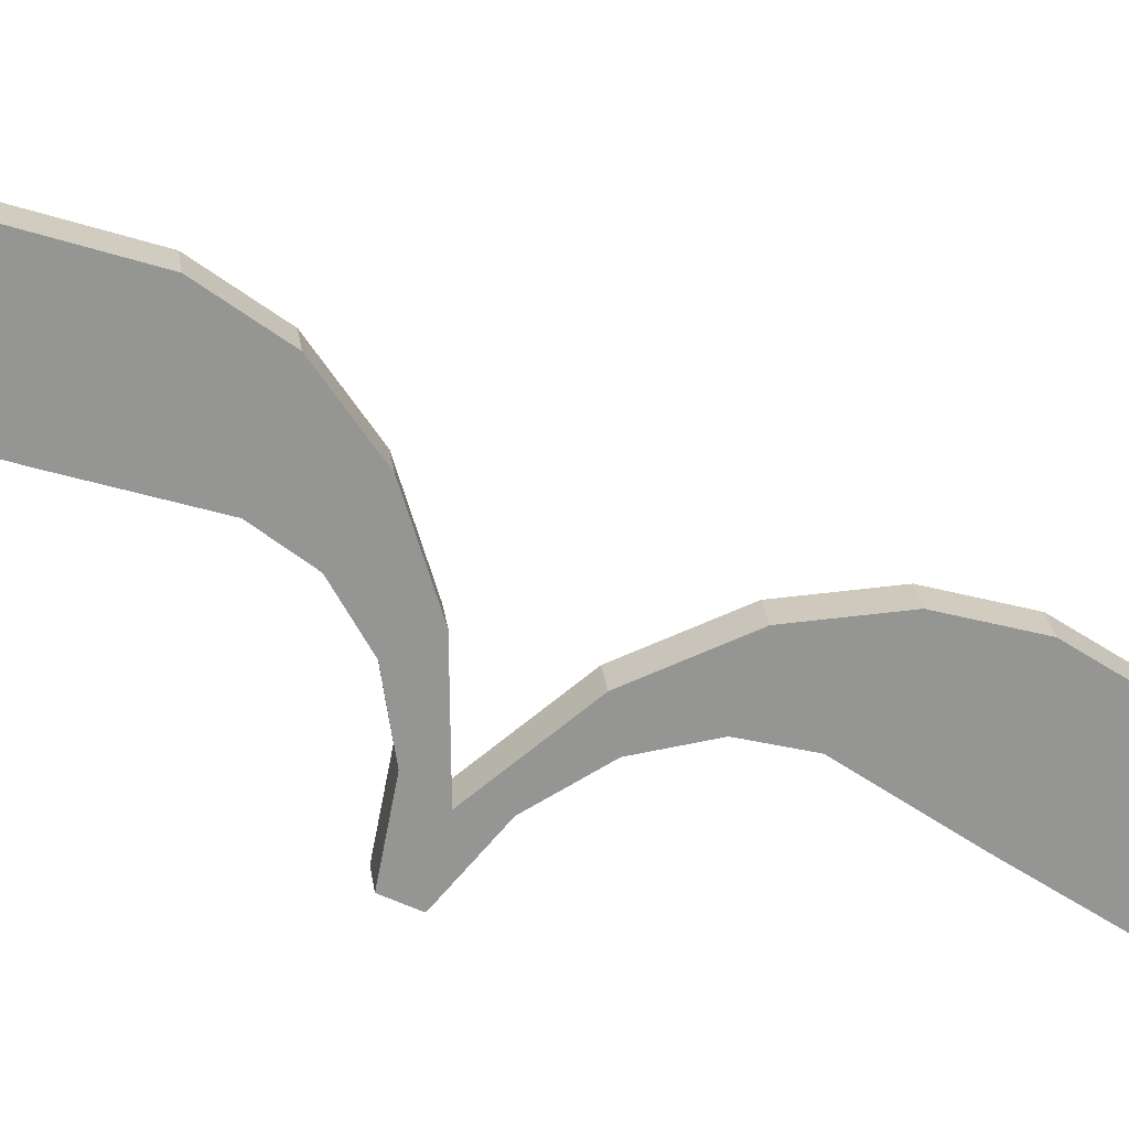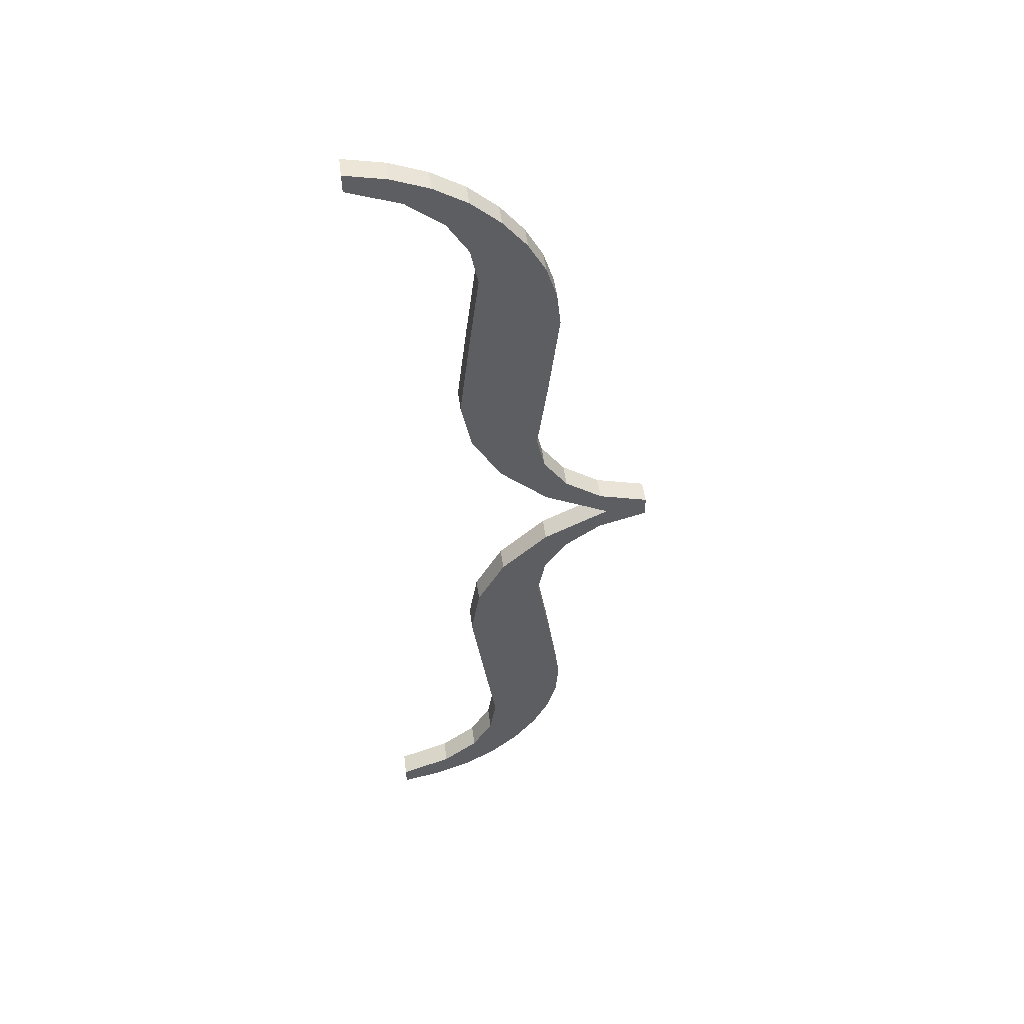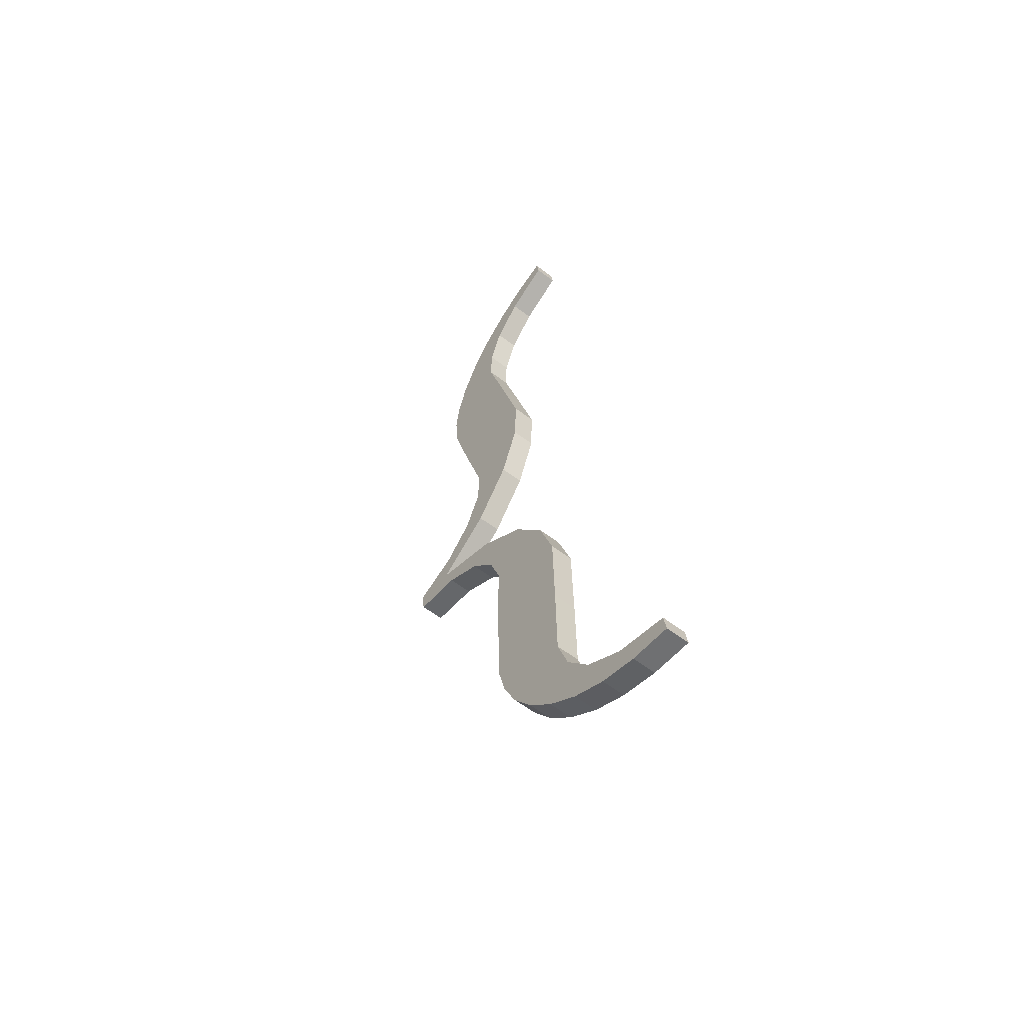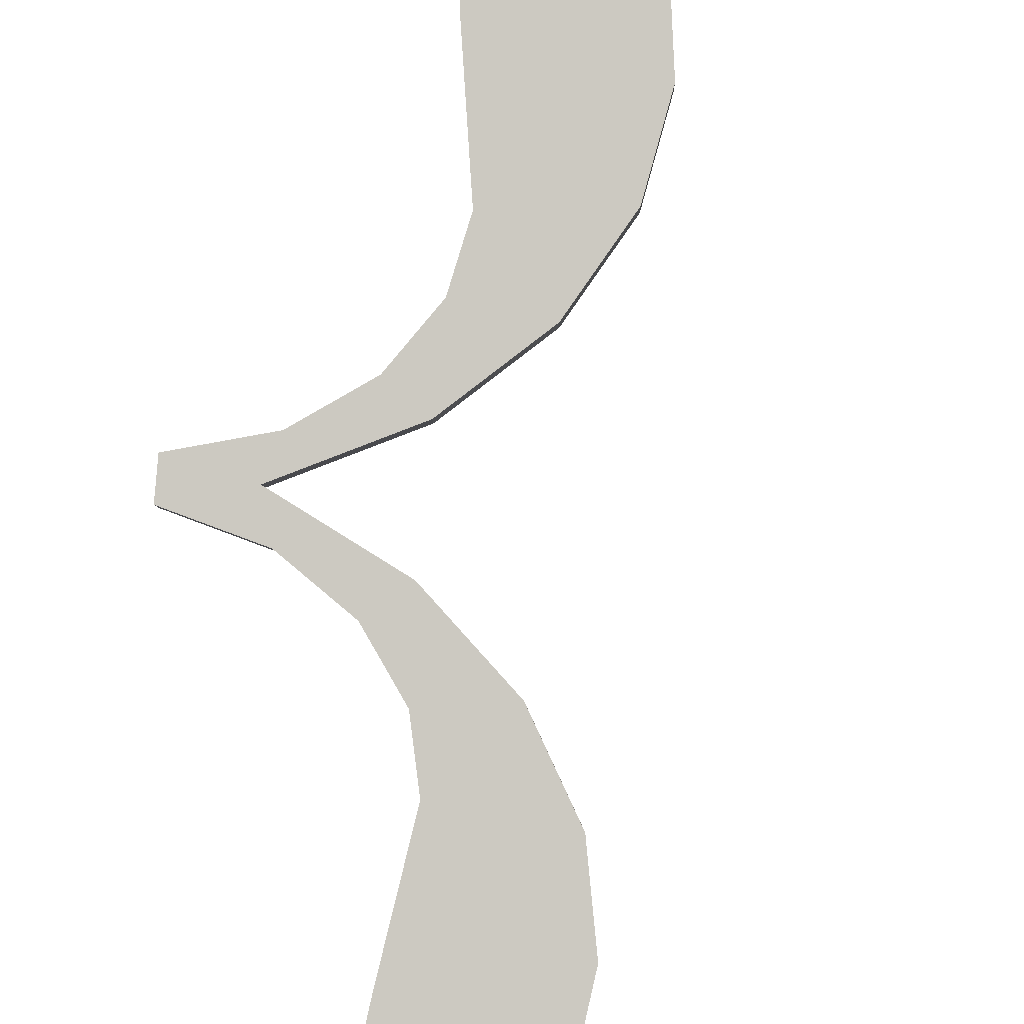
<metadata>
{"format":"obj","ext":"obj","renderer":"f3d","projection":"perspective","resolution":1024,"background":"white","views":[{"elev":-70.1,"azim":64.1,"up":"+Y"},{"elev":55.9,"azim":172.7,"up":"+Z"},{"elev":-68.8,"azim":52.0,"up":"+Z"},{"elev":79.8,"azim":5.1,"up":"+Y"}]}
</metadata>
<code>
o instance_93/__/ID2011#ID2011
v 0.3134 0.02676 -0.01765
v 0.3136 0.0264 -0.01479
v 0.3133 0.02665 -0.01684
v 0.3136 0.02685 -0.01842
v 0.3139 0.02617 -0.01299
v 0.314 0.02695 -0.01916
v 0.3122 0.02589 -0.01074
v 0.3111 0.02579 -0.00992
v 0.3111 0.02585 -0.01042
v 0.3121 0.02582 -0.0102
v 0.3137 0.02592 -0.01096
v 0.3131 0.02596 -0.01134
v 0.3137 0.02606 -0.01213
v 0.3148 0.02605 -0.01199
v 0.3146 0.02703 -0.01987
v 0.3151 0.02683 -0.01827
v 0.3153 0.02711 -0.02049
v 0.3153 0.02695 -0.01916
v 0.3161 0.02717 -0.02097
v 0.3158 0.02705 -0.01997
v 0.3167 0.02713 -0.02064
v 0.3169 0.02721 -0.02131
v 0.3179 0.02719 -0.02109
v 0.3179 0.02724 -0.02151
v 0.3155 0.02619 -0.01316
v 0.3154 0.0266 -0.01638
v 0.3157 0.02635 -0.01438
v 0.3155 0.02544 -0.00718
v 0.3151 0.0248 -0.002066
v 0.3148 0.02559 -0.008374
v 0.3154 0.02504 -0.003959
v 0.3157 0.02529 -0.005963
v 0.3122 0.02575 -0.009602
v 0.3136 0.02572 -0.009421
v 0.3131 0.02567 -0.008988
v 0.3137 0.02557 -0.008198
v 0.3139 0.02546 -0.007351
v 0.314 0.02469 -0.001168
v 0.3146 0.0246 -0.000465
v 0.3153 0.02452 0.000152
v 0.3153 0.02469 -0.001179
v 0.3161 0.02446 0.000633
v 0.3158 0.02459 -0.000367
v 0.3167 0.0245 0.000301
v 0.3169 0.02442 0.000977
v 0.3179 0.02445 0.000759
v 0.3179 0.02439 0.001185
v 0.3136 0.02524 -0.005542
v 0.3134 0.02488 -0.002687
v 0.3133 0.02498 -0.003503
v 0.3136 0.02478 -0.001909
v 0.3179 0.02445 0.000759
v 0.3179 0.02495 0.001255
v 0.3179 0.02439 0.001185
v 0.3179 0.025 0.000829
v 0.3179 0.02495 0.001255
v 0.3169 0.02442 0.000977
v 0.3179 0.02439 0.001185
v 0.3169 0.02498 0.001047
v 0.3169 0.02498 0.001047
v 0.3161 0.02446 0.000633
v 0.3169 0.02442 0.000977
v 0.3161 0.02502 0.000703
v 0.3161 0.02502 0.000703
v 0.3153 0.02452 0.000152
v 0.3161 0.02446 0.000633
v 0.3153 0.02508 0.000222
v 0.3153 0.02508 0.000222
v 0.3146 0.0246 -0.000465
v 0.3153 0.02452 0.000152
v 0.3146 0.02516 -0.000395
v 0.314 0.02525 -0.001098
v 0.3146 0.0246 -0.000465
v 0.3146 0.02516 -0.000395
v 0.314 0.02469 -0.001168
v 0.3136 0.02534 -0.001839
v 0.314 0.02469 -0.001168
v 0.314 0.02525 -0.001098
v 0.3136 0.02478 -0.001909
v 0.3134 0.02544 -0.002617
v 0.3136 0.02478 -0.001909
v 0.3136 0.02534 -0.001839
v 0.3134 0.02488 -0.002687
v 0.3133 0.02554 -0.003433
v 0.3134 0.02488 -0.002687
v 0.3134 0.02544 -0.002617
v 0.3133 0.02498 -0.003503
v 0.3136 0.02579 -0.005472
v 0.3133 0.02498 -0.003503
v 0.3133 0.02554 -0.003433
v 0.3136 0.02524 -0.005542
v 0.3139 0.02602 -0.007281
v 0.3136 0.02524 -0.005542
v 0.3136 0.02579 -0.005472
v 0.3139 0.02546 -0.007351
v 0.3137 0.02613 -0.008129
v 0.3139 0.02546 -0.007351
v 0.3139 0.02602 -0.007281
v 0.3137 0.02557 -0.008198
v 0.3131 0.02623 -0.008919
v 0.3137 0.02557 -0.008198
v 0.3137 0.02613 -0.008129
v 0.3131 0.02567 -0.008988
v 0.3131 0.02623 -0.008919
v 0.3122 0.02575 -0.009602
v 0.3131 0.02567 -0.008988
v 0.3122 0.0263 -0.009532
v 0.3122 0.0263 -0.009532
v 0.3111 0.02579 -0.00992
v 0.3122 0.02575 -0.009602
v 0.3111 0.02634 -0.00985
v 0.3111 0.02641 -0.01035
v 0.3111 0.02579 -0.00992
v 0.3111 0.02634 -0.00985
v 0.3111 0.02585 -0.01042
v 0.3111 0.02641 -0.01035
v 0.3122 0.02589 -0.01074
v 0.3111 0.02585 -0.01042
v 0.3122 0.02645 -0.01067
v 0.3122 0.02645 -0.01067
v 0.3131 0.02596 -0.01134
v 0.3122 0.02589 -0.01074
v 0.3131 0.02652 -0.01128
v 0.3137 0.02662 -0.01206
v 0.3131 0.02596 -0.01134
v 0.3131 0.02652 -0.01128
v 0.3137 0.02606 -0.01213
v 0.3139 0.02673 -0.01292
v 0.3137 0.02606 -0.01213
v 0.3137 0.02662 -0.01206
v 0.3139 0.02617 -0.01299
v 0.3136 0.02695 -0.01472
v 0.3139 0.02617 -0.01299
v 0.3139 0.02673 -0.01292
v 0.3136 0.0264 -0.01479
v 0.3133 0.02721 -0.01677
v 0.3136 0.0264 -0.01479
v 0.3136 0.02695 -0.01472
v 0.3133 0.02665 -0.01684
v 0.3134 0.02731 -0.01758
v 0.3133 0.02665 -0.01684
v 0.3133 0.02721 -0.01677
v 0.3134 0.02676 -0.01765
v 0.3136 0.02741 -0.01835
v 0.3134 0.02676 -0.01765
v 0.3134 0.02731 -0.01758
v 0.3136 0.02685 -0.01842
v 0.314 0.0275 -0.01909
v 0.3136 0.02685 -0.01842
v 0.3136 0.02741 -0.01835
v 0.314 0.02695 -0.01916
v 0.3146 0.02759 -0.0198
v 0.314 0.02695 -0.01916
v 0.314 0.0275 -0.01909
v 0.3146 0.02703 -0.01987
v 0.3146 0.02759 -0.0198
v 0.3153 0.02711 -0.02049
v 0.3146 0.02703 -0.01987
v 0.3153 0.02767 -0.02042
v 0.3153 0.02767 -0.02042
v 0.3161 0.02717 -0.02097
v 0.3153 0.02711 -0.02049
v 0.3161 0.02773 -0.0209
v 0.3161 0.02773 -0.0209
v 0.3169 0.02721 -0.02131
v 0.3161 0.02717 -0.02097
v 0.3169 0.02777 -0.02124
v 0.3169 0.02777 -0.02124
v 0.3179 0.02724 -0.02151
v 0.3169 0.02721 -0.02131
v 0.3179 0.0278 -0.02144
v 0.3179 0.02724 -0.02151
v 0.3179 0.02774 -0.02102
v 0.3179 0.02719 -0.02109
v 0.3179 0.0278 -0.02144
v 0.3179 0.02774 -0.02102
v 0.3167 0.02713 -0.02064
v 0.3179 0.02719 -0.02109
v 0.3167 0.02769 -0.02057
v 0.3167 0.02769 -0.02057
v 0.3158 0.02705 -0.01997
v 0.3167 0.02713 -0.02064
v 0.3158 0.0276 -0.0199
v 0.3158 0.02705 -0.01997
v 0.3153 0.0275 -0.01909
v 0.3153 0.02695 -0.01916
v 0.3158 0.0276 -0.0199
v 0.3153 0.02695 -0.01916
v 0.3151 0.02739 -0.0182
v 0.3151 0.02683 -0.01827
v 0.3153 0.0275 -0.01909
v 0.3151 0.02683 -0.01827
v 0.3154 0.02715 -0.01631
v 0.3154 0.0266 -0.01638
v 0.3151 0.02739 -0.0182
v 0.3154 0.0266 -0.01638
v 0.3157 0.0269 -0.01431
v 0.3157 0.02635 -0.01438
v 0.3154 0.02715 -0.01631
v 0.3157 0.02635 -0.01438
v 0.3155 0.02675 -0.0131
v 0.3155 0.02619 -0.01316
v 0.3157 0.0269 -0.01431
v 0.3155 0.02619 -0.01316
v 0.3148 0.0266 -0.01192
v 0.3148 0.02605 -0.01199
v 0.3155 0.02675 -0.0131
v 0.3148 0.0266 -0.01192
v 0.3137 0.02592 -0.01096
v 0.3148 0.02605 -0.01199
v 0.3137 0.02647 -0.01089
v 0.3137 0.02647 -0.01089
v 0.3121 0.02582 -0.0102
v 0.3137 0.02592 -0.01096
v 0.3121 0.02638 -0.01013
v 0.3121 0.02638 -0.01013
v 0.3136 0.02572 -0.009421
v 0.3121 0.02582 -0.0102
v 0.3136 0.02628 -0.009351
v 0.3136 0.02628 -0.009351
v 0.3148 0.02559 -0.008374
v 0.3136 0.02572 -0.009421
v 0.3148 0.02615 -0.008304
v 0.3148 0.02559 -0.008374
v 0.3155 0.026 -0.00711
v 0.3155 0.02544 -0.00718
v 0.3148 0.02615 -0.008304
v 0.3155 0.02544 -0.00718
v 0.3157 0.02585 -0.005893
v 0.3157 0.02529 -0.005963
v 0.3155 0.026 -0.00711
v 0.3157 0.02529 -0.005963
v 0.3154 0.0256 -0.003889
v 0.3154 0.02504 -0.003959
v 0.3157 0.02585 -0.005893
v 0.3154 0.02504 -0.003959
v 0.3151 0.02536 -0.001996
v 0.3151 0.0248 -0.002066
v 0.3154 0.0256 -0.003889
v 0.3151 0.0248 -0.002066
v 0.3153 0.02525 -0.001109
v 0.3153 0.02469 -0.001179
v 0.3151 0.02536 -0.001996
v 0.3153 0.02469 -0.001179
v 0.3158 0.02515 -0.000297
v 0.3158 0.02459 -0.000367
v 0.3153 0.02525 -0.001109
v 0.3158 0.02515 -0.000297
v 0.3167 0.0245 0.000301
v 0.3158 0.02459 -0.000367
v 0.3167 0.02506 0.000371
v 0.3167 0.02506 0.000371
v 0.3179 0.02445 0.000759
v 0.3167 0.0245 0.000301
v 0.3179 0.025 0.000829
v 0.3134 0.02544 -0.002617
v 0.3136 0.02579 -0.005472
v 0.3133 0.02554 -0.003433
v 0.3136 0.02534 -0.001839
v 0.3139 0.02602 -0.007281
v 0.314 0.02525 -0.001098
v 0.3122 0.0263 -0.009532
v 0.3111 0.02641 -0.01035
v 0.3111 0.02634 -0.00985
v 0.3121 0.02638 -0.01013
v 0.3136 0.02628 -0.009351
v 0.3131 0.02623 -0.008919
v 0.3137 0.02613 -0.008129
v 0.3148 0.02615 -0.008304
v 0.3146 0.02516 -0.000395
v 0.3153 0.02508 0.000222
v 0.3151 0.02536 -0.001996
v 0.3153 0.02525 -0.001109
v 0.3161 0.02502 0.000703
v 0.3158 0.02515 -0.000297
v 0.3167 0.02506 0.000371
v 0.3169 0.02498 0.001047
v 0.3179 0.025 0.000829
v 0.3179 0.02495 0.001255
v 0.3155 0.026 -0.00711
v 0.3154 0.0256 -0.003889
v 0.3157 0.02585 -0.005893
v 0.3155 0.02675 -0.0131
v 0.3151 0.02739 -0.0182
v 0.3148 0.0266 -0.01192
v 0.3154 0.02715 -0.01631
v 0.3157 0.0269 -0.01431
v 0.3122 0.02645 -0.01067
v 0.3137 0.02647 -0.01089
v 0.3131 0.02652 -0.01128
v 0.3137 0.02662 -0.01206
v 0.3139 0.02673 -0.01292
v 0.314 0.0275 -0.01909
v 0.3146 0.02759 -0.0198
v 0.3153 0.02767 -0.02042
v 0.3153 0.0275 -0.01909
v 0.3161 0.02773 -0.0209
v 0.3158 0.0276 -0.0199
v 0.3167 0.02769 -0.02057
v 0.3169 0.02777 -0.02124
v 0.3179 0.02774 -0.02102
v 0.3179 0.0278 -0.02144
v 0.3136 0.02695 -0.01472
v 0.3134 0.02731 -0.01758
v 0.3133 0.02721 -0.01677
v 0.3136 0.02741 -0.01835
f 1 2 3
f 3 2 1
f 2 1 4
f 4 1 2
f 2 4 5
f 5 4 2
f 5 4 6
f 6 4 5
f 7 8 9
f 9 8 7
f 8 7 10
f 10 7 8
f 10 7 11
f 11 7 10
f 11 7 12
f 12 7 11
f 11 12 13
f 13 12 11
f 11 13 14
f 14 13 11
f 14 13 5
f 5 13 14
f 14 5 6
f 6 5 14
f 14 6 15
f 15 6 14
f 14 15 16
f 16 15 14
f 16 15 17
f 17 15 16
f 16 17 18
f 18 17 16
f 18 17 19
f 19 17 18
f 18 19 20
f 20 19 18
f 20 19 21
f 21 19 20
f 21 19 22
f 22 19 21
f 21 22 23
f 23 22 21
f 23 22 24
f 24 22 23
f 16 25 14
f 14 25 16
f 25 16 26
f 26 16 25
f 25 26 27
f 27 26 25
f 28 29 30
f 30 29 28
f 29 28 31
f 31 28 29
f 31 28 32
f 32 28 31
f 10 33 8
f 8 33 10
f 33 10 34
f 34 10 33
f 33 34 35
f 35 34 33
f 35 34 36
f 36 34 35
f 36 34 30
f 30 34 36
f 36 30 37
f 37 30 36
f 37 30 38
f 38 30 37
f 38 30 39
f 39 30 38
f 39 30 40
f 40 30 39
f 40 30 29
f 29 30 40
f 40 29 41
f 41 29 40
f 40 41 42
f 42 41 40
f 42 41 43
f 43 41 42
f 42 43 44
f 44 43 42
f 42 44 45
f 45 44 42
f 45 44 46
f 46 44 45
f 45 46 47
f 47 46 45
f 48 49 50
f 50 49 48
f 49 48 51
f 51 48 49
f 51 48 37
f 37 48 51
f 51 37 38
f 38 37 51
f 52 53 54
f 54 53 52
f 53 52 55
f 55 52 53
f 56 57 58
f 58 57 56
f 57 56 59
f 59 56 57
f 60 61 62
f 62 61 60
f 61 60 63
f 63 60 61
f 64 65 66
f 66 65 64
f 65 64 67
f 67 64 65
f 68 69 70
f 70 69 68
f 69 68 71
f 71 68 69
f 72 73 74
f 74 73 72
f 73 72 75
f 75 72 73
f 76 77 78
f 78 77 76
f 77 76 79
f 79 76 77
f 80 81 82
f 82 81 80
f 81 80 83
f 83 80 81
f 84 85 86
f 86 85 84
f 85 84 87
f 87 84 85
f 88 89 90
f 90 89 88
f 89 88 91
f 91 88 89
f 92 93 94
f 94 93 92
f 93 92 95
f 95 92 93
f 96 97 98
f 98 97 96
f 97 96 99
f 99 96 97
f 100 101 102
f 102 101 100
f 101 100 103
f 103 100 101
f 104 105 106
f 106 105 104
f 105 104 107
f 107 104 105
f 108 109 110
f 110 109 108
f 109 108 111
f 111 108 109
f 112 113 114
f 114 113 112
f 113 112 115
f 115 112 113
f 116 117 118
f 118 117 116
f 117 116 119
f 119 116 117
f 120 121 122
f 122 121 120
f 121 120 123
f 123 120 121
f 124 125 126
f 126 125 124
f 125 124 127
f 127 124 125
f 128 129 130
f 130 129 128
f 129 128 131
f 131 128 129
f 132 133 134
f 134 133 132
f 133 132 135
f 135 132 133
f 136 137 138
f 138 137 136
f 137 136 139
f 139 136 137
f 140 141 142
f 142 141 140
f 141 140 143
f 143 140 141
f 144 145 146
f 146 145 144
f 145 144 147
f 147 144 145
f 148 149 150
f 150 149 148
f 149 148 151
f 151 148 149
f 152 153 154
f 154 153 152
f 153 152 155
f 155 152 153
f 156 157 158
f 158 157 156
f 157 156 159
f 159 156 157
f 160 161 162
f 162 161 160
f 161 160 163
f 163 160 161
f 164 165 166
f 166 165 164
f 165 164 167
f 167 164 165
f 168 169 170
f 170 169 168
f 169 168 171
f 171 168 169
f 172 173 174
f 174 173 172
f 173 172 175
f 175 172 173
f 176 177 178
f 178 177 176
f 177 176 179
f 179 176 177
f 180 181 182
f 182 181 180
f 181 180 183
f 183 180 181
f 184 185 186
f 186 185 184
f 185 184 187
f 187 184 185
f 188 189 190
f 190 189 188
f 189 188 191
f 191 188 189
f 192 193 194
f 194 193 192
f 193 192 195
f 195 192 193
f 196 197 198
f 198 197 196
f 197 196 199
f 199 196 197
f 200 201 202
f 202 201 200
f 201 200 203
f 203 200 201
f 204 205 206
f 206 205 204
f 205 204 207
f 207 204 205
f 208 209 210
f 210 209 208
f 209 208 211
f 211 208 209
f 212 213 214
f 214 213 212
f 213 212 215
f 215 212 213
f 216 217 218
f 218 217 216
f 217 216 219
f 219 216 217
f 220 221 222
f 222 221 220
f 221 220 223
f 223 220 221
f 224 225 226
f 226 225 224
f 225 224 227
f 227 224 225
f 228 229 230
f 230 229 228
f 229 228 231
f 231 228 229
f 232 233 234
f 234 233 232
f 233 232 235
f 235 232 233
f 236 237 238
f 238 237 236
f 237 236 239
f 239 236 237
f 240 241 242
f 242 241 240
f 241 240 243
f 243 240 241
f 244 245 246
f 246 245 244
f 245 244 247
f 247 244 245
f 248 249 250
f 250 249 248
f 249 248 251
f 251 248 249
f 252 253 254
f 254 253 252
f 253 252 255
f 255 252 253
f 256 257 258
f 258 257 256
f 257 256 259
f 259 256 257
f 257 259 260
f 260 259 257
f 260 259 261
f 261 259 260
f 262 263 264
f 264 263 262
f 263 262 265
f 265 262 263
f 265 262 266
f 266 262 265
f 266 262 267
f 267 262 266
f 266 267 268
f 268 267 266
f 266 268 269
f 269 268 266
f 269 268 260
f 260 268 269
f 269 260 261
f 261 260 269
f 269 261 270
f 270 261 269
f 269 270 271
f 271 270 269
f 269 271 272
f 272 271 269
f 272 271 273
f 273 271 272
f 273 271 274
f 274 271 273
f 273 274 275
f 275 274 273
f 275 274 276
f 276 274 275
f 276 274 277
f 277 274 276
f 276 277 278
f 278 277 276
f 278 277 279
f 279 277 278
f 272 280 269
f 269 280 272
f 280 272 281
f 281 272 280
f 280 281 282
f 282 281 280
f 283 284 285
f 285 284 283
f 284 283 286
f 286 283 284
f 286 283 287
f 287 283 286
f 265 288 263
f 263 288 265
f 288 265 289
f 289 265 288
f 288 289 290
f 290 289 288
f 290 289 291
f 291 289 290
f 291 289 285
f 285 289 291
f 291 285 292
f 292 285 291
f 292 285 293
f 293 285 292
f 293 285 294
f 294 285 293
f 294 285 284
f 284 285 294
f 294 284 295
f 295 284 294
f 295 284 296
f 296 284 295
f 295 296 297
f 297 296 295
f 297 296 298
f 298 296 297
f 297 298 299
f 299 298 297
f 297 299 300
f 300 299 297
f 300 299 301
f 301 299 300
f 300 301 302
f 302 301 300
f 303 304 305
f 305 304 303
f 304 303 306
f 306 303 304
f 306 303 292
f 292 303 306
f 306 292 293
f 293 292 306

</code>
